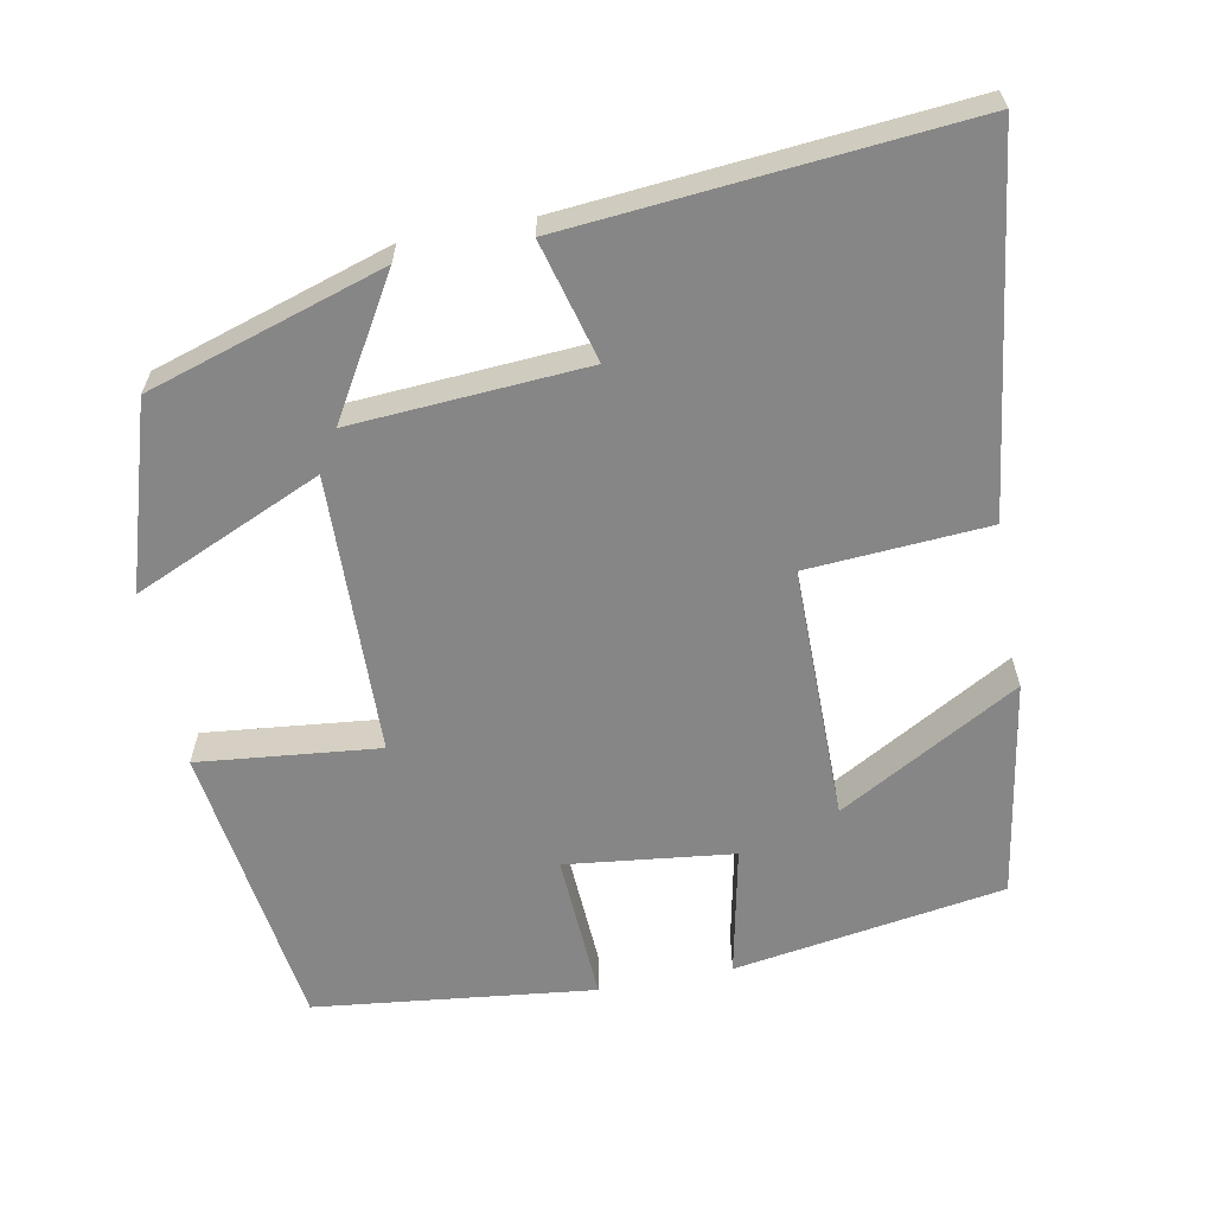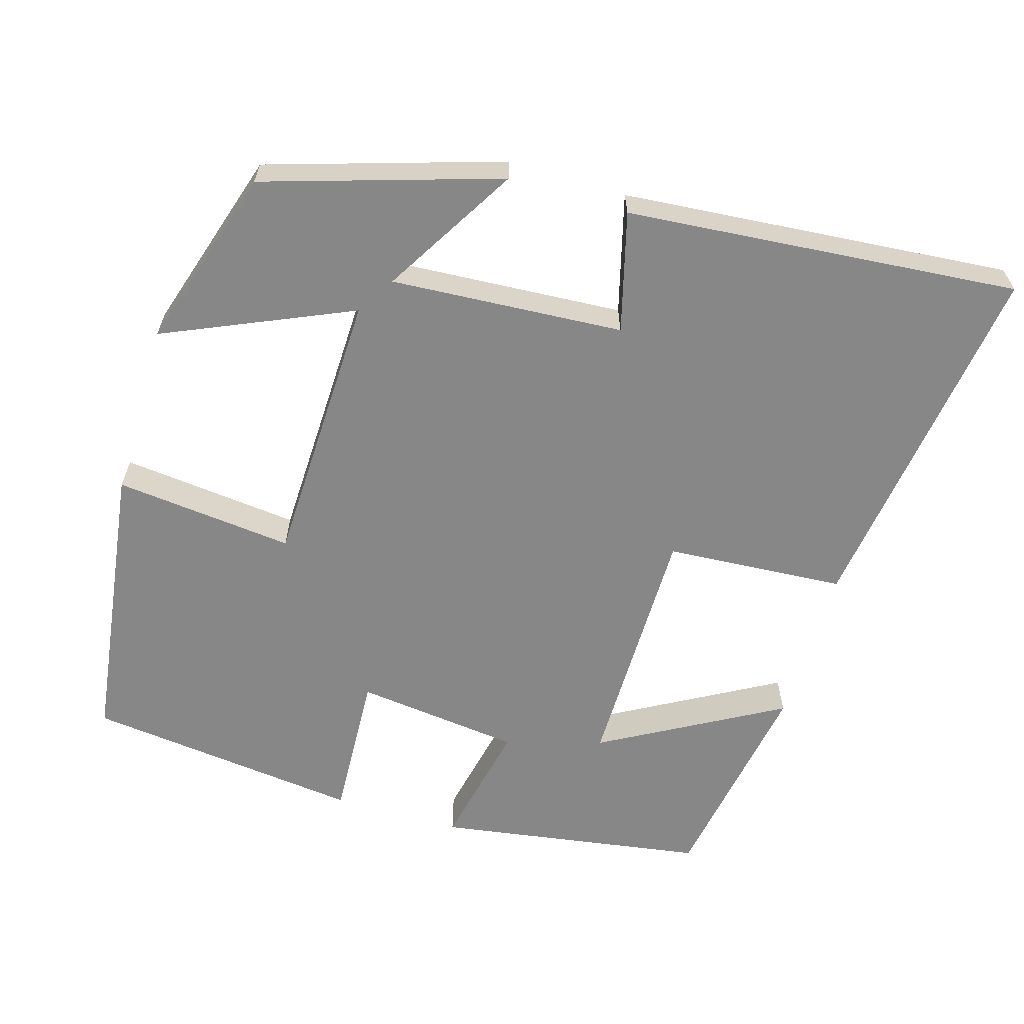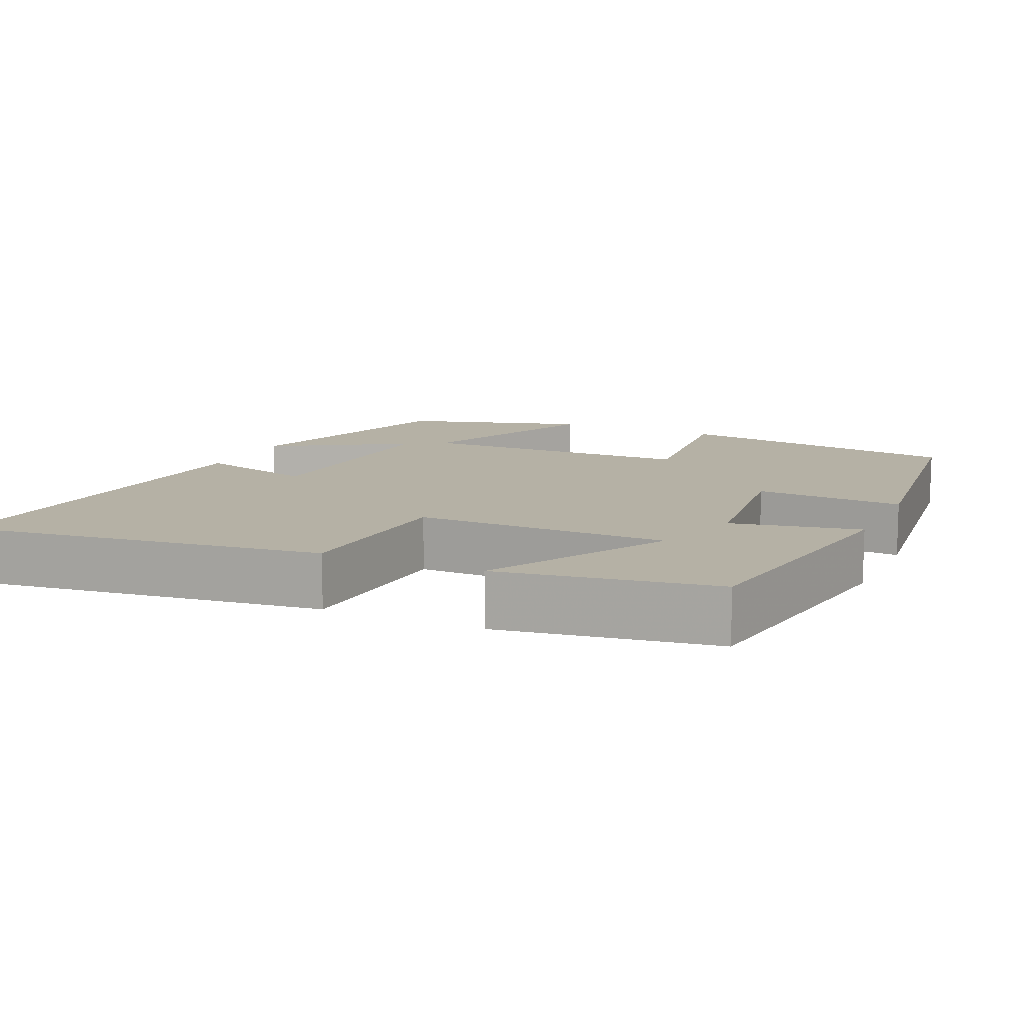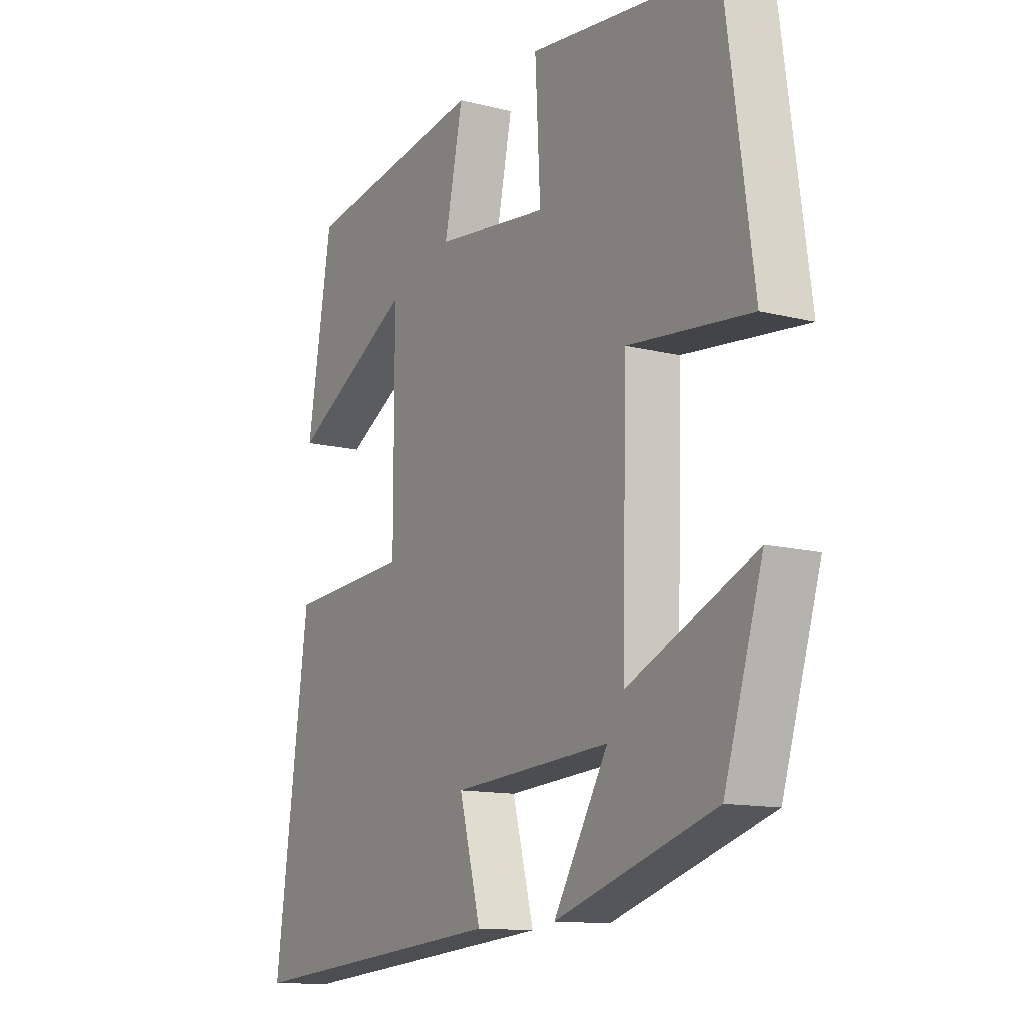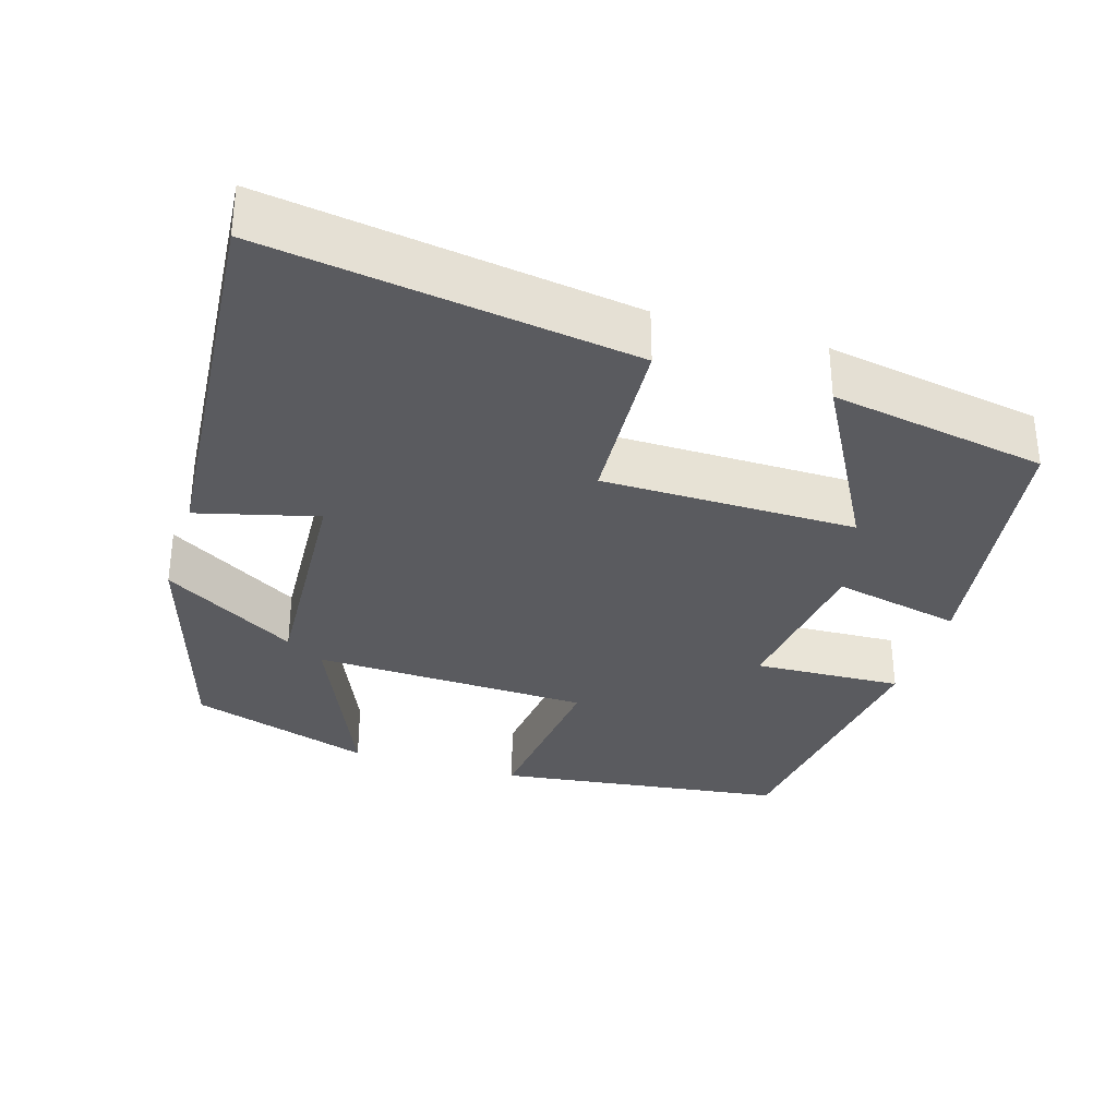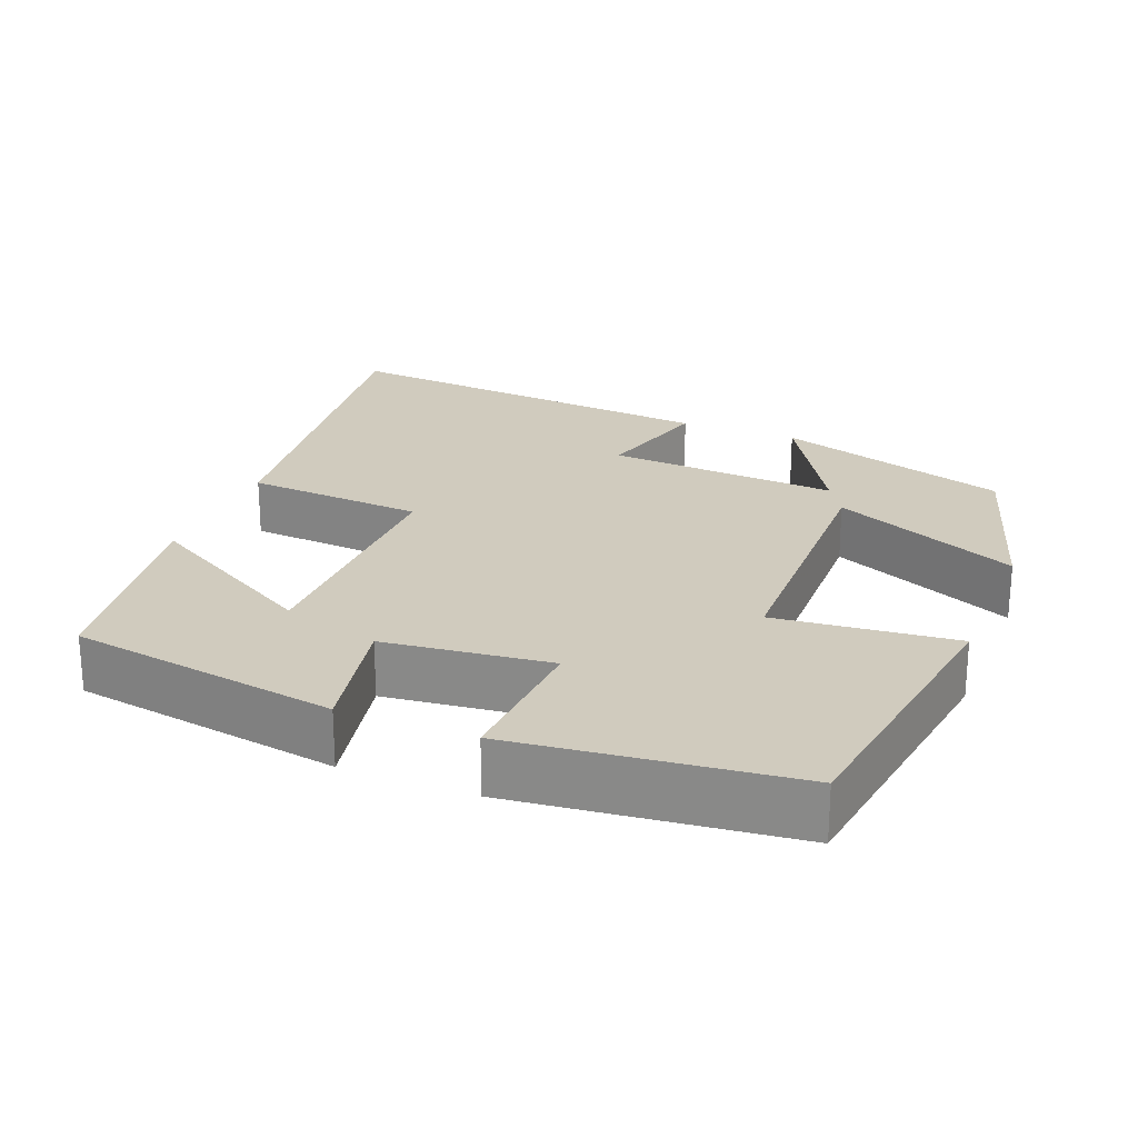
<metadata>
{"format":"obj","ext":"obj","renderer":"f3d","projection":"perspective","resolution":1024,"background":"white","views":[{"elev":-62.2,"azim":-169.1,"up":"+Y"},{"elev":-62.4,"azim":163.4,"up":"+Y"},{"elev":11.9,"azim":-65.3,"up":"+Y"},{"elev":-12.6,"azim":59.3,"up":"+Z"},{"elev":-33.0,"azim":-107.5,"up":"+Y"},{"elev":23.4,"azim":22.1,"up":"+Y"}]}
</metadata>
<code>
v 0.425 0.07 -0.403
v 0.114 0.07 -0.5
v 0.22 0.07 -0.322
v -0.088 0.07 -0.342
v -0.046 0.07 -0.5
v -0.566 0.07 -0.545
v -0.5 0.07 -0.061
v -0.262 0.07 -0.045
v -0.262 0.07 0.291
v -0.5 0.07 0.157
v -0.452 0.07 0.444
v -0.095 0.07 0.5
v -0.131 0.07 0.329
v 0.089 0.07 0.303
v 0.079 0.07 0.5
v 0.447 0.07 0.457
v 0.5 0.07 0.073
v 0.262 0.07 0.098
v 0.252 0.07 -0.27
v 0.5 0.07 -0.161
v 0.425 0 -0.403
v 0.114 0 -0.5
v 0.22 0 -0.322
v -0.088 0 -0.342
v -0.046 0 -0.5
v -0.566 0 -0.545
v -0.5 0 -0.061
v -0.262 0 -0.045
v -0.262 0 0.291
v -0.5 0 0.157
v -0.452 0 0.444
v -0.095 0 0.5
v -0.131 0 0.329
v 0.089 0 0.303
v 0.079 0 0.5
v 0.447 0 0.457
v 0.5 0 0.073
v 0.262 0 0.098
v 0.252 0 -0.27
v 0.5 0 -0.161
f 19 20 1 2
f 15 16 17 18
f 14 15 18 19
f 13 14 19
f 11 12 13
f 9 10 11
f 9 11 13
f 8 9 13 19
f 4 5 6 7
f 3 4 7 8
f 19 2 3
f 3 8 19
f 22 21 40 39
f 38 37 36 35
f 39 38 35 34
f 39 34 33
f 33 32 31
f 31 30 29
f 33 31 29
f 39 33 29 28
f 27 26 25 24
f 28 27 24 23
f 23 22 39
f 39 28 23
f 1 21 22 2
f 2 22 23 3
f 3 23 24 4
f 4 24 25 5
f 5 25 26 6
f 6 26 27 7
f 7 27 28 8
f 8 28 29 9
f 9 29 30 10
f 10 30 31 11
f 11 31 32 12
f 12 32 33 13
f 13 33 34 14
f 14 34 35 15
f 15 35 36 16
f 16 36 37 17
f 17 37 38 18
f 18 38 39 19
f 19 39 40 20
f 20 40 21 1

</code>
